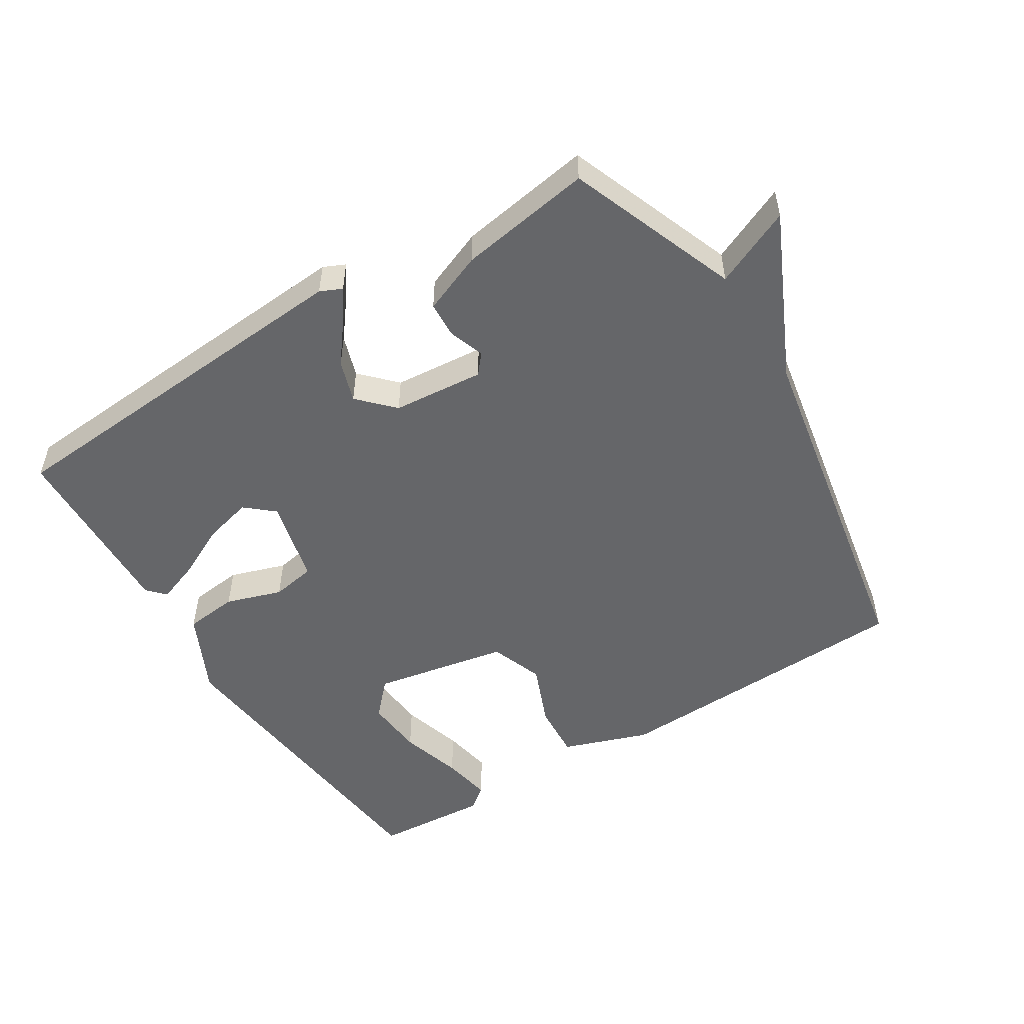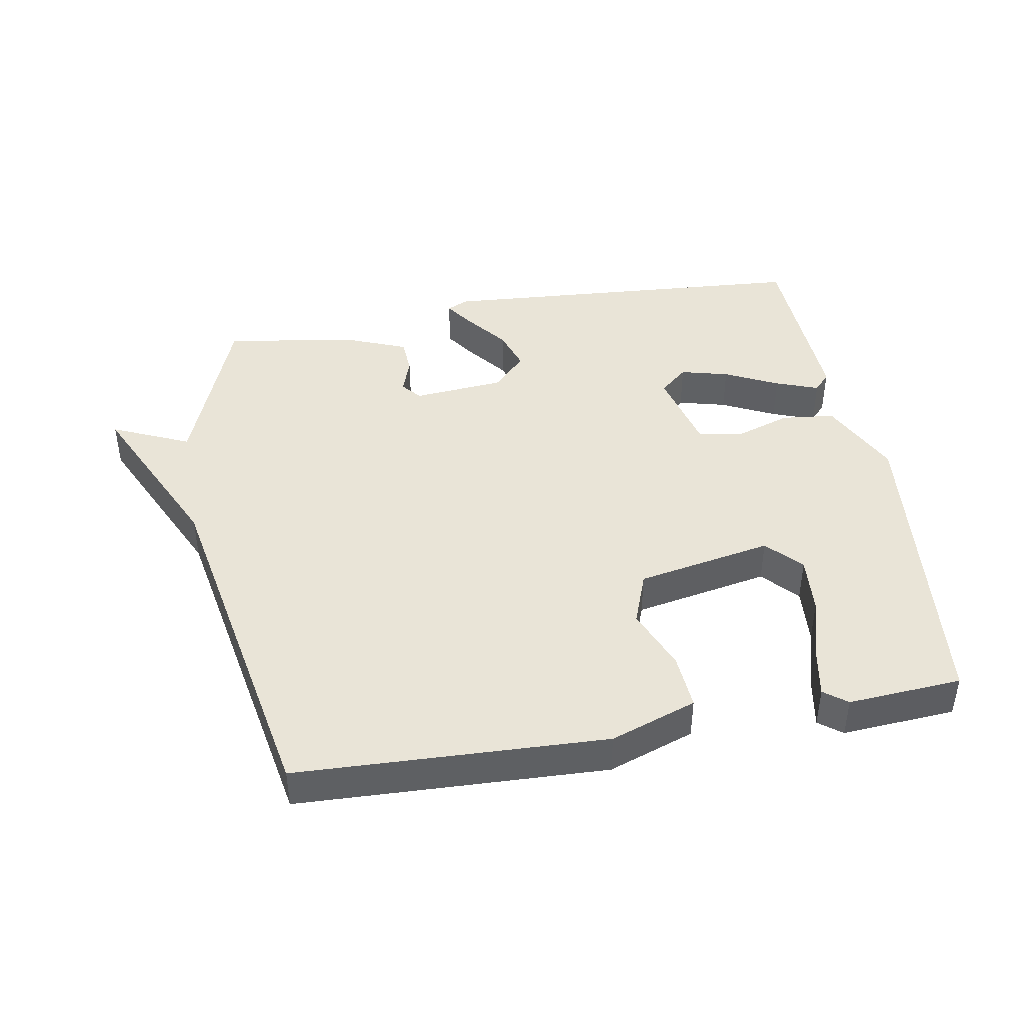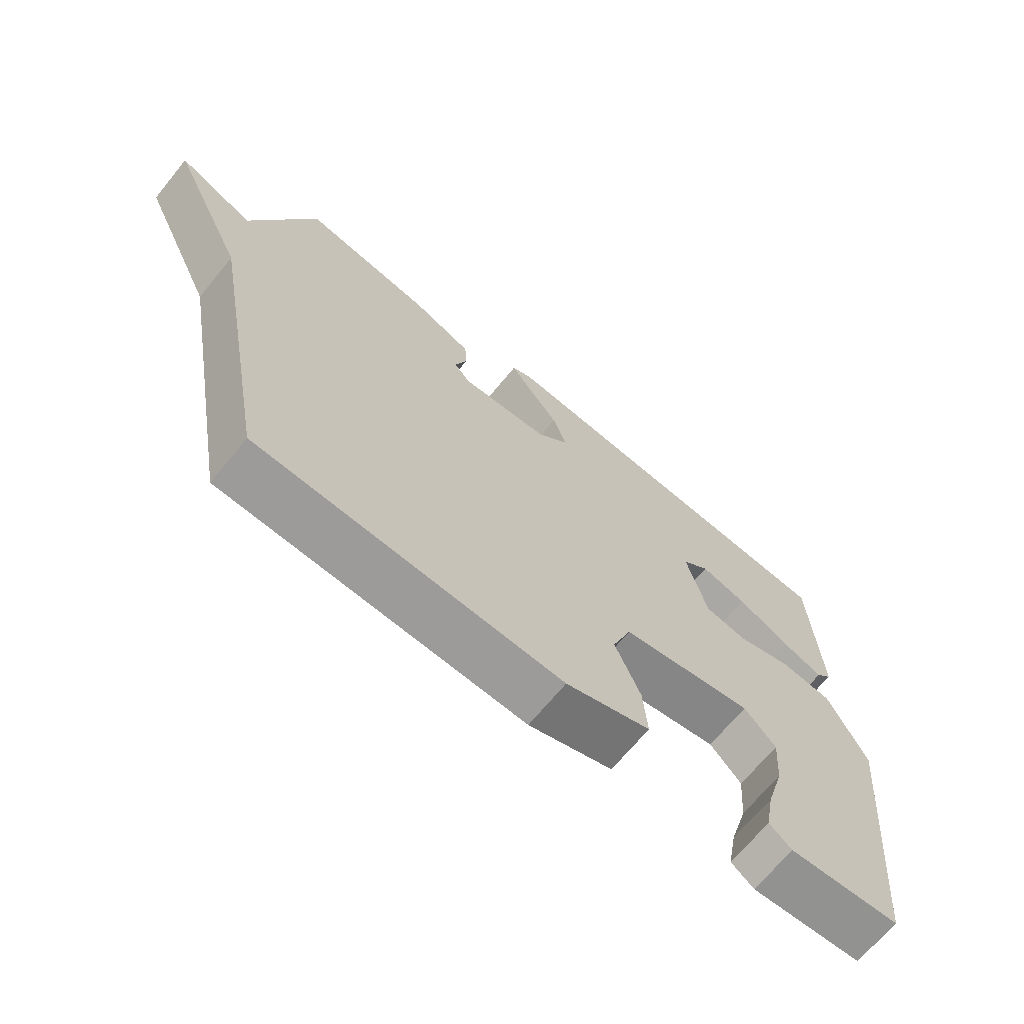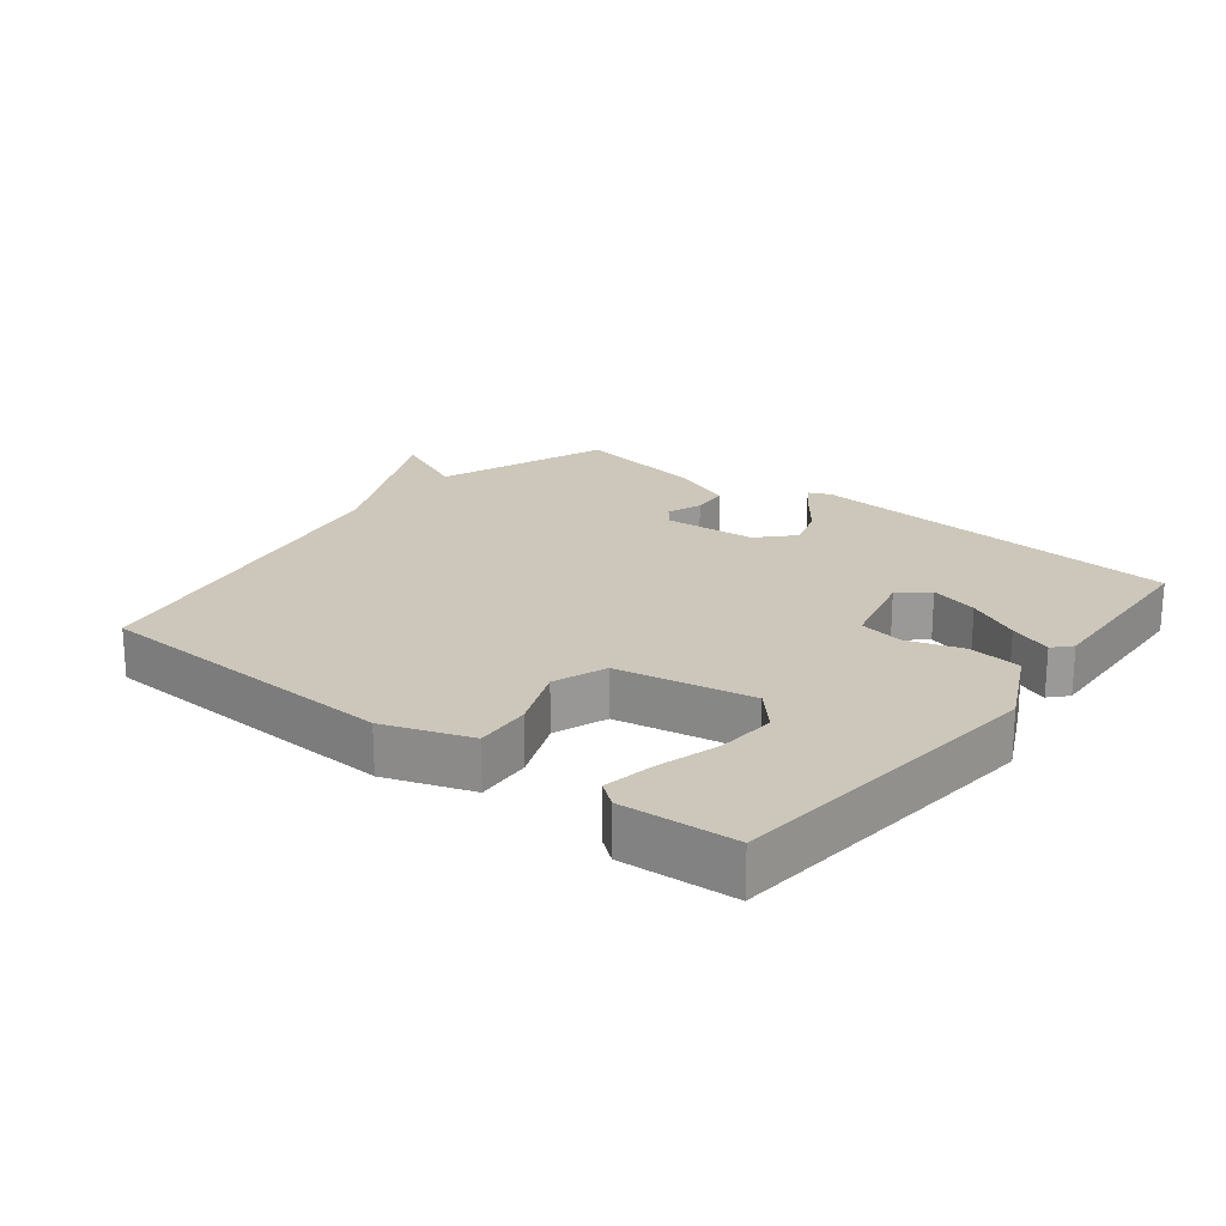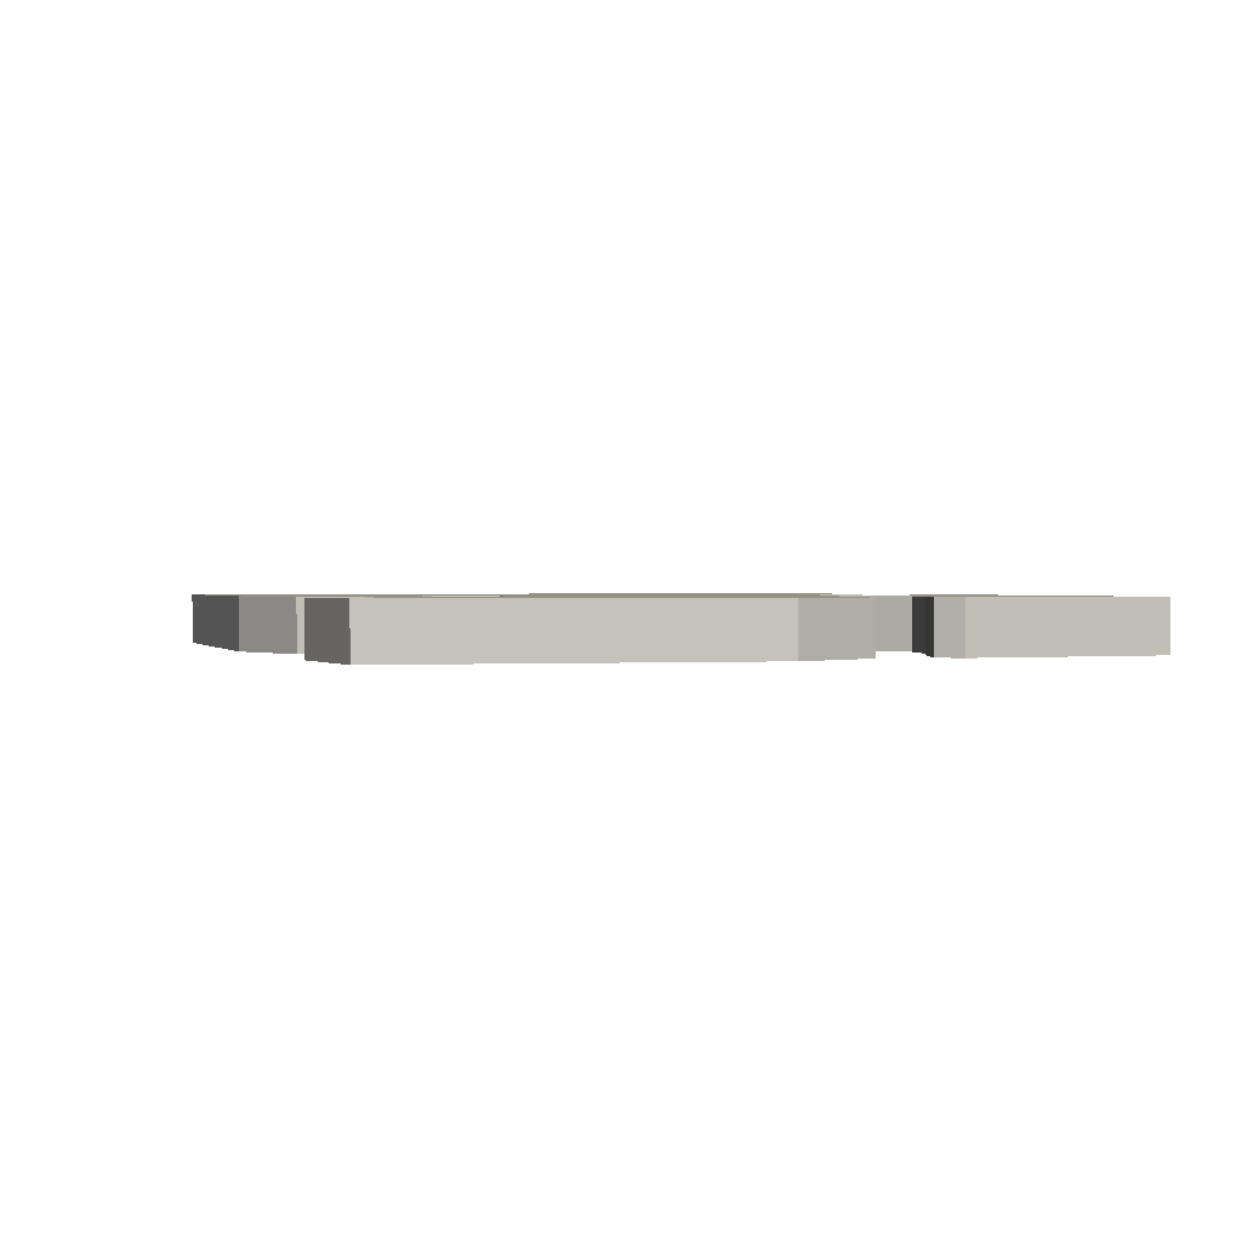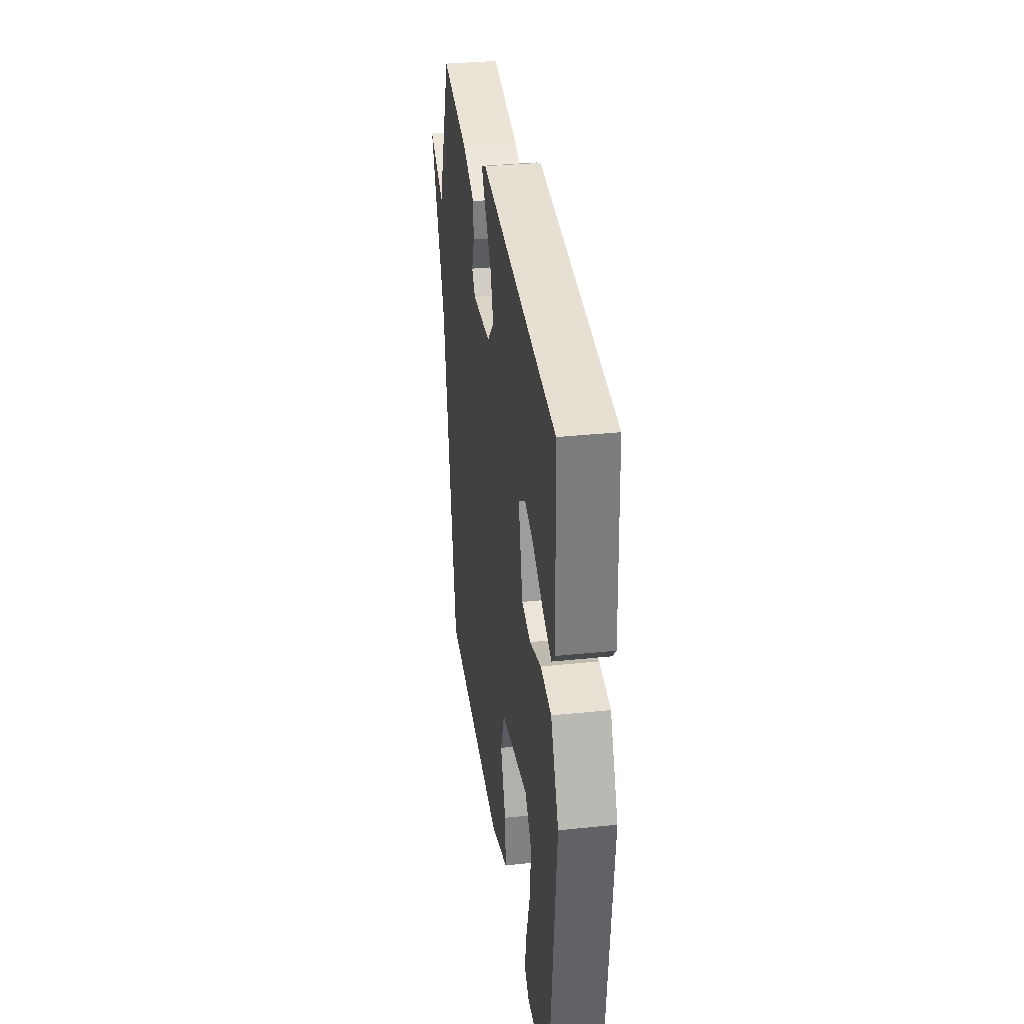
<metadata>
{"format":"obj","ext":"obj","renderer":"f3d","projection":"perspective","resolution":1024,"background":"white","views":[{"elev":-51.8,"azim":31.9,"up":"+Y"},{"elev":43.4,"azim":169.9,"up":"+Y"},{"elev":-68.5,"azim":140.6,"up":"+Z"},{"elev":21.3,"azim":-141.8,"up":"+Y"},{"elev":0.9,"azim":-109.7,"up":"+Y"},{"elev":34.0,"azim":-98.0,"up":"+Z"}]}
</metadata>
<code>
v -0.5 0.07 -0.5
v -0.55 0.07 -0.008
v -0.49 0.07 0.115
v -0.409 0.07 0.124
v -0.324 0.07 0.096
v -0.257 0.07 0.108
v -0.225 0.07 0.237
v -0.268 0.07 0.274
v -0.341 0.07 0.255
v -0.422 0.07 0.215
v -0.487 0.07 0.191
v -0.512 0.07 0.218
v -0.5 0.07 0.5
v 0.075 0.07 0.542
v 0.108 0.07 0.527
v 0.077 0.07 0.482
v 0.028 0.07 0.419
v 0.007 0.07 0.355
v 0.057 0.07 0.303
v 0.196 0.07 0.291
v 0.221 0.07 0.321
v 0.202 0.07 0.375
v 0.205 0.07 0.43
v 0.297 0.07 0.467
v 0.5 0.07 0.5
v 0.599 0.07 0.241
v 0.717 0.07 0.294
v 0.599 0.07 0.041
v 0.5 0.07 -0.5
v 0.03 0.07 -0.519
v -0.101 0.07 -0.473
v -0.095 0.07 -0.388
v -0.056 0.07 -0.292
v -0.086 0.07 -0.211
v -0.292 0.07 -0.172
v -0.341 0.07 -0.225
v -0.334 0.07 -0.314
v -0.306 0.07 -0.409
v -0.292 0.07 -0.485
v -0.327 0.07 -0.512
v -0.5 0 -0.5
v -0.55 0 -0.008
v -0.49 0 0.115
v -0.409 0 0.124
v -0.324 0 0.096
v -0.257 0 0.108
v -0.225 0 0.237
v -0.268 0 0.274
v -0.341 0 0.255
v -0.422 0 0.215
v -0.487 0 0.191
v -0.512 0 0.218
v -0.5 0 0.5
v 0.075 0 0.542
v 0.108 0 0.527
v 0.077 0 0.482
v 0.028 0 0.419
v 0.007 0 0.355
v 0.057 0 0.303
v 0.196 0 0.291
v 0.221 0 0.321
v 0.202 0 0.375
v 0.205 0 0.43
v 0.297 0 0.467
v 0.5 0 0.5
v 0.599 0 0.241
v 0.717 0 0.294
v 0.599 0 0.041
v 0.5 0 -0.5
v 0.03 0 -0.519
v -0.101 0 -0.473
v -0.095 0 -0.388
v -0.056 0 -0.292
v -0.086 0 -0.211
v -0.292 0 -0.172
v -0.341 0 -0.225
v -0.334 0 -0.314
v -0.306 0 -0.409
v -0.292 0 -0.485
v -0.327 0 -0.512
f 1 2 3
f 40 1 3
f 39 40 3
f 38 39 3
f 37 38 3
f 36 37 3 4
f 35 36 4 5
f 34 35 5 6
f 31 32 33
f 30 31 33
f 29 30 33
f 28 29 33
f 28 33 34
f 27 28 34
f 26 27 34
f 24 25 26
f 23 24 26
f 22 23 26
f 21 22 26
f 20 21 26 34
f 34 6 7
f 20 34 7
f 19 20 7
f 15 16 17
f 14 15 17
f 13 14 17
f 12 13 17
f 11 12 17
f 9 10 11
f 9 11 17
f 8 9 17 18
f 7 8 18 19
f 43 42 41
f 43 41 80
f 43 80 79
f 43 79 78
f 43 78 77
f 44 43 77 76
f 45 44 76 75
f 46 45 75 74
f 73 72 71
f 73 71 70
f 73 70 69
f 73 69 68
f 74 73 68
f 74 68 67
f 74 67 66
f 66 65 64
f 66 64 63
f 66 63 62
f 66 62 61
f 74 66 61 60
f 47 46 74
f 47 74 60
f 47 60 59
f 57 56 55
f 57 55 54
f 57 54 53
f 57 53 52
f 57 52 51
f 51 50 49
f 57 51 49
f 58 57 49 48
f 59 58 48 47
f 1 41 42 2
f 2 42 43 3
f 3 43 44 4
f 4 44 45 5
f 5 45 46 6
f 6 46 47 7
f 7 47 48 8
f 8 48 49 9
f 9 49 50 10
f 10 50 51 11
f 11 51 52 12
f 12 52 53 13
f 13 53 54 14
f 14 54 55 15
f 15 55 56 16
f 16 56 57 17
f 17 57 58 18
f 18 58 59 19
f 19 59 60 20
f 20 60 61 21
f 21 61 62 22
f 22 62 63 23
f 23 63 64 24
f 24 64 65 25
f 25 65 66 26
f 26 66 67 27
f 27 67 68 28
f 28 68 69 29
f 29 69 70 30
f 30 70 71 31
f 31 71 72 32
f 32 72 73 33
f 33 73 74 34
f 34 74 75 35
f 35 75 76 36
f 36 76 77 37
f 37 77 78 38
f 38 78 79 39
f 39 79 80 40
f 40 80 41 1

</code>
